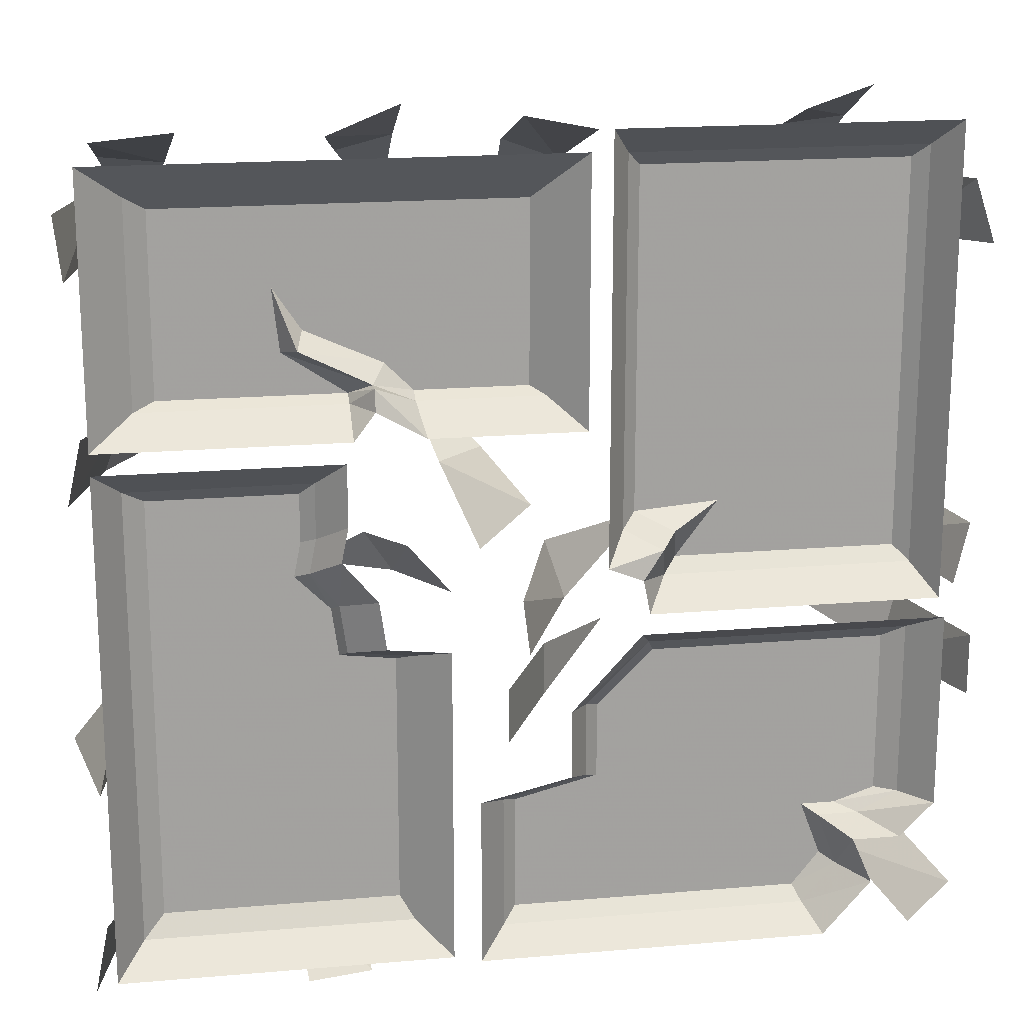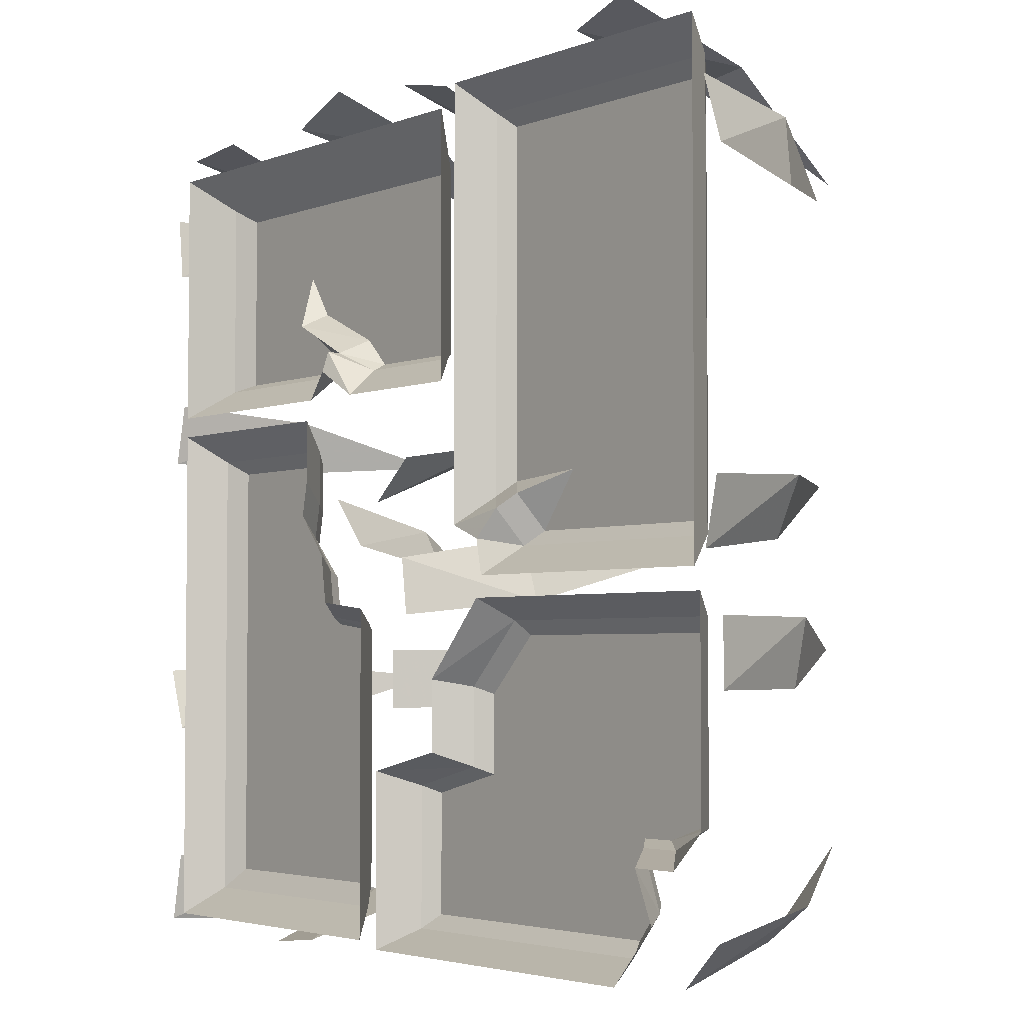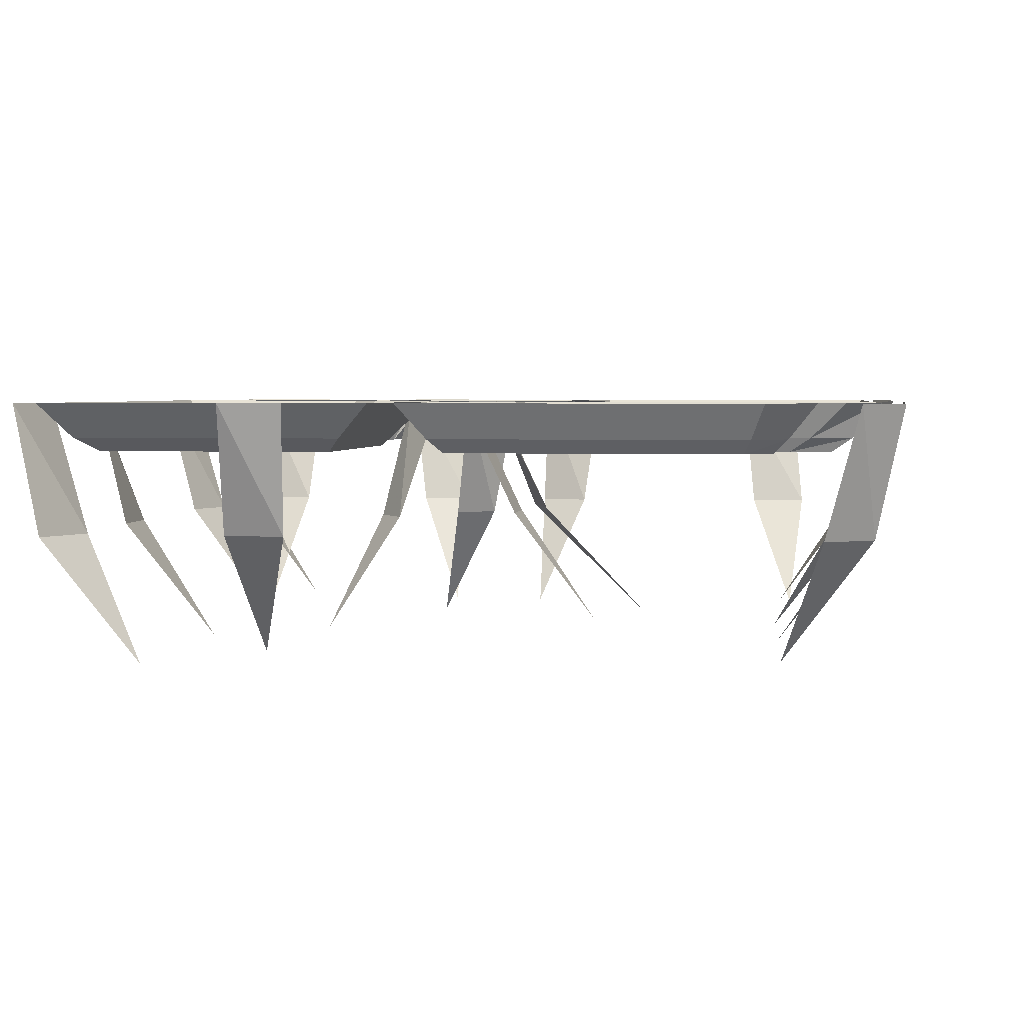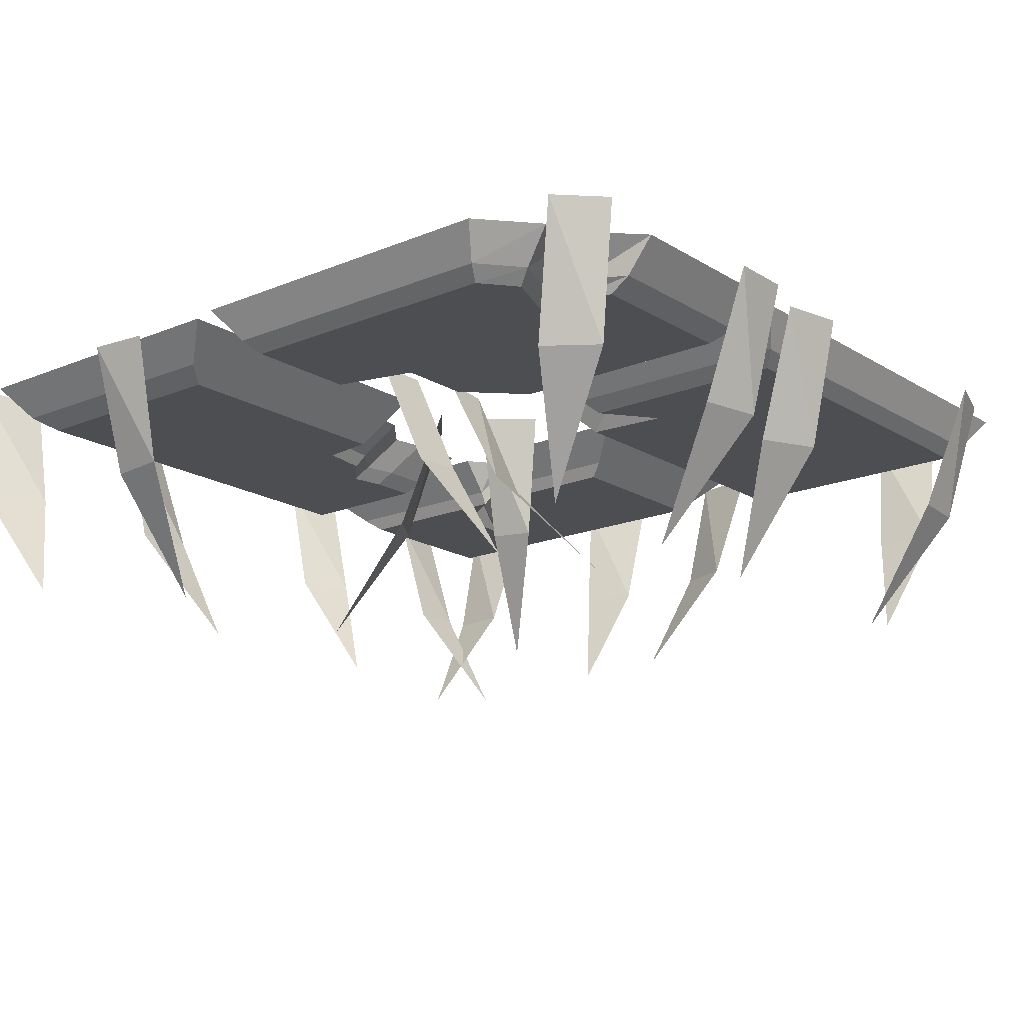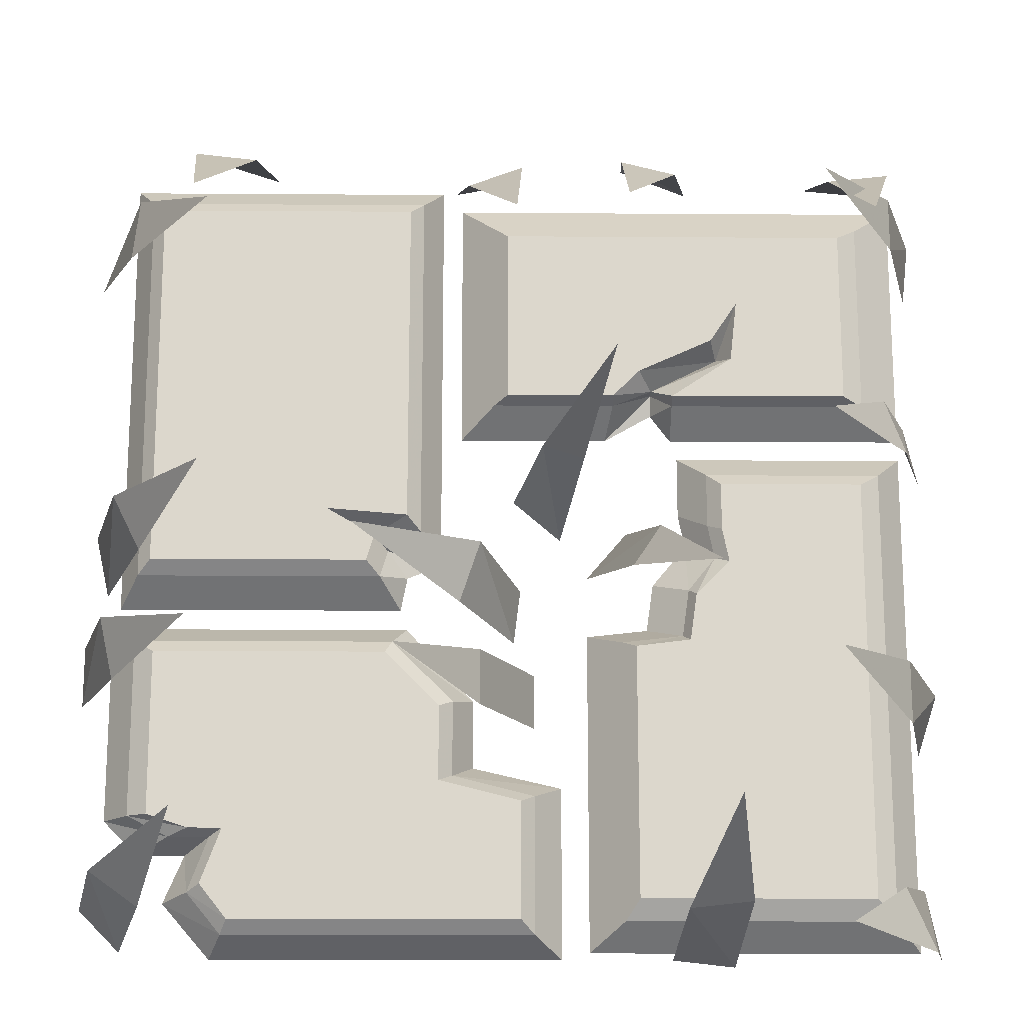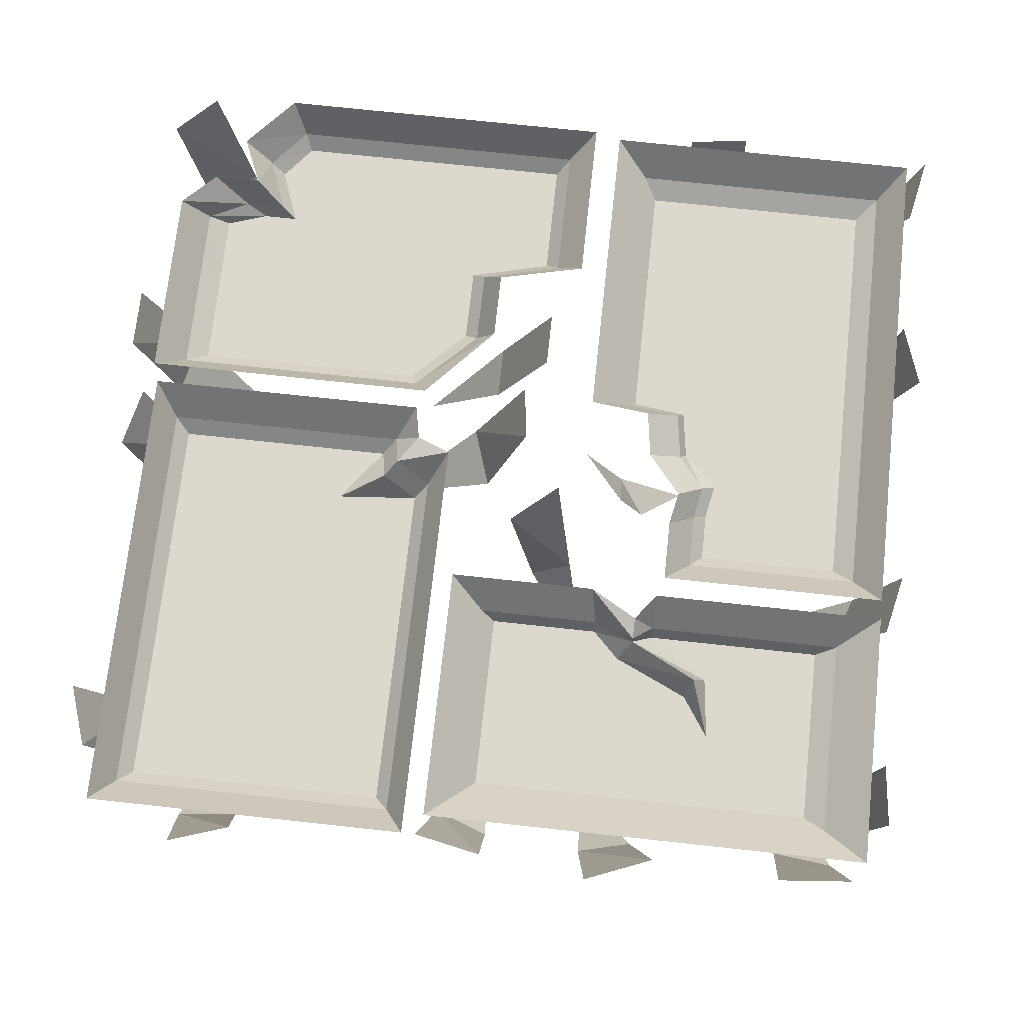
<metadata>
{"format":"obj","ext":"obj","renderer":"f3d","projection":"perspective","resolution":1024,"background":"white","views":[{"elev":18.0,"azim":170.5,"up":"+Z"},{"elev":-3.5,"azim":-128.6,"up":"+Z"},{"elev":3.3,"azim":-171.7,"up":"+Y"},{"elev":-17.0,"azim":-140.5,"up":"+Y"},{"elev":-16.8,"azim":-0.8,"up":"+Z"},{"elev":72.4,"azim":6.2,"up":"+Y"}]}
</metadata>
<code>
v -0.03125 -0.1328 -0.1562
v -0.03125 -0.1328 -0.2188
v 0.03125 0 -0.2188
v 0.03125 0 -0.1562
v -0.125 -0.2656 -0.1797
v -0.03125 -0.1328 -0.03125
v -0.05469 -0.1328 -0.1016
v 0.007812 0 -0.1172
v 0.01562 0 -0.05469
v -0.1719 -0.2656 -0.04688
v 0.1406 -0.1484 -0.0625
v 0.1719 -0.1484 -0.01562
v 0.1406 0 0.01562
v 0.09375 0 -0.03906
v 0.2266 -0.2891 -0.09375
v 0.08594 -0.1484 0.0625
v 0.03906 -0.1484 0.07812
v 0.007812 0 0.05469
v 0.0625 0 0.007812
v 0.1172 -0.2891 0.1484
v -0.1641 -0.05469 -0.03125
v -0.1484 -0.03906 -0.04688
v -0.1406 -0.007812 -0.007812
v -0.1562 -0.02344 0.007812
v -0.2109 -0.05469 0.03125
v -0.4141 -0.05469 -0.03125
v -0.4297 -0.03906 -0.04688
v -0.4531 0 -0.07812
v -0.125 0 -0.07812
v -0.1172 0 -0.03906
v -0.07812 0 -0.02344
v -0.1016 -0.03906 0.007812
v -0.1172 -0.05469 0.02344
v -0.1172 -0.05469 0.4062
v -0.4141 -0.05469 0.4062
v -0.4297 -0.03906 0.4219
v -0.4531 0 0.4531
v 0.4453 -0.1484 0.3828
v 0.4453 -0.1484 0.3203
v 0.4844 0 0.3125
v 0.4922 0 0.3828
v 0.3516 -0.2891 0.3594
v 0.4297 -0.1484 0.1328
v 0.4531 -0.1484 0.07031
v 0.4922 0 0.07812
v 0.4766 0 0.1484
v 0.3516 -0.2891 0.07812
v 0.4453 -0.1484 -0.1719
v 0.4453 -0.1484 -0.2422
v 0.4766 0 -0.25
v 0.5 0 -0.1797
v 0.3516 -0.2891 -0.1875
v 0.4297 -0.1484 -0.4219
v 0.4609 -0.1484 -0.4922
v 0.4922 0 -0.4844
v 0.4766 0 -0.4062
v 0.3516 -0.2891 -0.4766
v 0.2656 -0.1484 -0.4375
v 0.1953 -0.1484 -0.4453
v 0.1875 0 -0.4844
v 0.2578 0 -0.4922
v 0.2422 -0.2891 -0.3438
v -0.3984 -0.1484 -0.4453
v -0.4531 -0.1484 -0.4062
v -0.4844 0 -0.4297
v -0.4375 0 -0.4766
v -0.3516 -0.2891 -0.3594
v -0.4375 -0.1484 -0.1953
v -0.4531 -0.1484 -0.125
v -0.4922 0 -0.125
v -0.4922 0 -0.1953
v -0.3438 -0.2891 -0.1562
v -0.4141 -0.1484 -0.04688
v -0.4453 -0.1484 0.01562
v -0.4844 0 0.007812
v -0.4688 0 -0.0625
v -0.3359 -0.2891 0.01562
v -0.4375 -0.1484 0.3047
v -0.4297 -0.1484 0.375
v -0.4688 0 0.3906
v -0.4922 0 0.3203
v -0.3359 -0.2891 0.3203
v -0.3672 -0.1484 0.4375
v -0.2969 -0.1484 0.4297
v -0.2812 0 0.4688
v -0.3516 0 0.4922
v -0.3516 -0.2891 0.3359
v -0.04688 -0.1484 0.3984
v 0.01562 -0.1484 0.4219
v 0.01562 0 0.4688
v -0.0625 0 0.4531
v 0.007812 -0.2891 0.3125
v 0.1328 -0.1484 0.4297
v 0.1953 -0.1484 0.4141
v 0.2188 0 0.4531
v 0.1406 0 0.4844
v 0.1328 -0.2891 0.3281
v 0.375 -0.1484 0.4062
v 0.4453 -0.1484 0.4141
v 0.4531 0 0.4531
v 0.3672 0 0.4609
v 0.4062 -0.2891 0.3125
v -0.1406 -0.05469 -0.1406
v -0.4062 -0.05469 -0.1406
v -0.1406 -0.05469 -0.2656
v -0.07812 -0.05469 -0.2031
v -0.0625 -0.03906 -0.1953
v -0.1328 -0.03906 -0.125
v -0.4297 -0.03906 -0.125
v -0.4062 -0.05469 -0.3281
v -0.3594 -0.05469 -0.3438
v -0.3203 -0.05469 -0.3438
v -0.07812 -0.05469 -0.2891
v -0.0625 -0.03906 -0.2812
v -0.03906 0 -0.2656
v -0.03906 0 -0.1875
v -0.1172 0 -0.1016
v -0.4609 0 -0.1016
v -0.4297 -0.03906 -0.3281
v -0.3828 -0.03906 -0.3516
v -0.3359 -0.03906 -0.3516
v -0.3438 -0.05469 -0.4062
v 0.01562 -0.05469 -0.4453
v 0.01562 -0.05469 -0.3125
v 0.03125 -0.03906 -0.3047
v 0.0625 0 -0.2891
v -0.3125 -0.05469 -0.4453
v -0.3203 -0.03906 -0.4609
v 0.03125 -0.03906 -0.4609
v 0.0625 0 -0.4844
v 0.4141 -0.05469 -0.4219
v 0.1484 -0.05469 -0.1797
v 0.1484 -0.05469 -0.4219
v 0.1328 -0.03906 -0.4453
v 0.4375 -0.03906 -0.4453
v 0.4141 -0.05469 0.0625
v 0.2578 -0.05469 -0.03125
v 0.2109 -0.05469 -0.125
v 0.1484 -0.05469 -0.1328
v 0.1328 -0.03906 -0.125
v 0.1328 -0.03906 -0.1797
v 0.09375 0 -0.1641
v 0.09375 0 -0.4766
v 0.4688 0 -0.4766
v 0.4375 -0.03906 0.07812
v 0.25 -0.05469 0.0625
v 0.25 -0.05469 0.007812
v 0.2344 -0.03906 0.01562
v 0.2422 -0.03906 -0.02344
v 0.2188 -0.05469 -0.07031
v 0.2109 -0.03906 -0.0625
v 0.2031 -0.03906 -0.1172
v 0.1641 0 -0.1016
v 0.09375 0 -0.1094
v 0 -0.05469 0.375
v 0 -0.05469 0.1719
v 0.125 -0.05469 0.1719
v 0.1562 -0.05469 0.2031
v 0.2422 -0.05469 0.2422
v 0.2734 -0.05469 0.2891
v 0.3984 -0.05469 0.375
v 0.4219 -0.03906 0.3906
v -0.01562 -0.03906 0.3906
v -0.01562 -0.03906 0.1641
v 0.125 -0.03906 0.1641
v 0.1719 -0.02344 0.1875
v 0.25 -0.02344 0.2266
v 0.2656 -0.05469 0.2188
v 0.3984 -0.05469 0.1719
v 0.4219 -0.03906 0.1641
v 0.4688 0 0.1328
v 0.4688 0 0.4297
v -0.05469 0 0.4297
v -0.05469 0 0.1328
v 0.1172 0 0.1328
v 0.1719 -0.007812 0.1875
v 0.1953 -0.05469 0.1719
v 0.1953 -0.03906 0.1641
v 0.1953 0 0.1328
v -0.4609 0 -0.3281
v -0.4219 0 -0.3672
v -0.3672 0 -0.3672
v -0.3594 -0.03906 -0.4141
v -0.3906 0 -0.4219
v -0.3359 0 -0.4844
v -0.1016 -0.03906 0.4219
v -0.07812 0 0.4531
v 0.2109 0 0
v 0.1719 0 -0.04688
v 0.2031 0 0.03906
v 0.2344 -0.03906 0.07812
v 0.4688 0 0.1094
v 0.2031 0 0.1094
v 0.1719 0 0.1641
f 1 2 3
f 1 3 4
f 1 4 2
f 1 2 5
f 1 5 2
f 4 3 2
f 6 7 8
f 6 8 9
f 6 9 7
f 6 7 10
f 6 10 7
f 9 8 7
f 11 12 13
f 11 13 14
f 11 14 12
f 11 12 15
f 11 15 12
f 14 13 12
f 16 17 18
f 16 18 19
f 16 19 17
f 16 17 20
f 16 20 17
f 19 18 17
f 21 22 23
f 21 23 24
f 22 29 30
f 22 30 23
f 23 30 31
f 23 31 32
f 38 39 40
f 38 40 41
f 38 41 39
f 38 39 42
f 38 42 39
f 41 40 39
f 43 44 45
f 43 45 46
f 43 46 44
f 43 44 47
f 43 47 44
f 46 45 44
f 48 49 50
f 48 50 51
f 48 51 49
f 48 49 52
f 48 52 49
f 51 50 49
f 53 54 55
f 53 55 56
f 53 56 54
f 53 54 57
f 53 57 54
f 56 55 54
f 58 59 60
f 58 60 61
f 58 61 59
f 58 59 62
f 58 62 59
f 61 60 59
f 63 64 65
f 63 65 66
f 63 66 64
f 63 64 67
f 63 67 64
f 66 65 64
f 68 69 70
f 68 70 71
f 68 71 69
f 68 69 72
f 68 72 69
f 71 70 69
f 73 74 75
f 73 75 76
f 73 76 74
f 73 74 77
f 73 77 74
f 76 75 74
f 78 79 80
f 78 80 81
f 78 81 79
f 78 79 82
f 78 82 79
f 81 80 79
f 83 84 85
f 83 85 86
f 83 86 84
f 83 84 87
f 83 87 84
f 86 85 84
f 88 89 90
f 88 90 91
f 88 91 89
f 88 89 92
f 88 92 89
f 91 90 89
f 93 94 95
f 93 95 96
f 93 96 94
f 93 94 97
f 93 97 94
f 96 95 94
f 98 99 100
f 98 100 101
f 98 101 99
f 98 99 102
f 98 102 99
f 101 100 99
f 21 24 25
f 22 27 28
f 22 28 29
f 23 32 24
f 24 32 33
f 27 36 37
f 27 37 28
f 107 114 115
f 107 115 116
f 107 116 108
f 108 116 117
f 108 117 109
f 109 117 118
f 109 118 119
f 114 125 126
f 114 126 115
f 125 129 130
f 125 130 126
f 134 141 142
f 134 142 143
f 134 143 135
f 135 143 144
f 135 144 145
f 140 152 153
f 140 153 154
f 140 154 141
f 141 154 142
f 157 165 166
f 157 166 158
f 158 166 167
f 158 167 159
f 159 167 160
f 162 170 171
f 162 171 172
f 162 172 163
f 163 172 173
f 163 173 164
f 164 173 174
f 164 174 165
f 165 174 175
f 165 175 176
f 165 176 166
f 170 178 179
f 170 179 171
f 120 119 180
f 120 180 181
f 120 181 121
f 121 181 182
f 121 182 183
f 128 183 184
f 128 184 185
f 128 185 129
f 129 185 130
f 119 118 180
f 183 182 184
f 36 186 187
f 36 187 37
f 186 32 31
f 186 31 187
f 151 149 188
f 151 188 189
f 151 189 152
f 152 189 153
f 149 148 190
f 149 190 188
f 191 145 192
f 191 192 193
f 191 193 148
f 148 193 190
f 145 144 192
f 176 175 194
f 21 25 26
f 25 33 34
f 25 34 26
f 26 34 35
f 103 104 105
f 103 105 106
f 104 110 111
f 104 111 112
f 104 112 105
f 105 112 113
f 105 113 106
f 112 122 113
f 113 122 123
f 113 123 124
f 122 127 123
f 131 132 133
f 131 136 137
f 131 137 138
f 131 138 132
f 132 138 139
f 136 146 147
f 136 147 137
f 137 150 138
f 155 156 157
f 155 157 158
f 155 158 159
f 155 159 160
f 155 160 161
f 160 168 169
f 160 169 161
f 177 169 168
f 21 26 27
f 21 27 22
f 24 33 25
f 26 35 36
f 26 36 27
f 103 106 107
f 103 107 108
f 103 108 104
f 104 108 109
f 104 109 110
f 106 113 114
f 106 114 107
f 109 119 110
f 110 119 111
f 111 119 120
f 111 120 112
f 112 120 121
f 112 121 122
f 113 124 125
f 113 125 114
f 123 127 128
f 123 128 129
f 123 129 124
f 124 129 125
f 131 133 134
f 131 134 135
f 131 135 136
f 132 139 140
f 132 140 141
f 132 141 133
f 133 141 134
f 135 145 136
f 136 145 146
f 137 147 148
f 137 148 149
f 137 149 150
f 138 150 151
f 138 151 152
f 138 152 139
f 139 152 140
f 155 161 162
f 155 162 163
f 155 163 156
f 156 163 164
f 156 164 157
f 157 164 165
f 160 167 168
f 161 169 170
f 161 170 162
f 166 176 177
f 166 177 168
f 166 168 167
f 169 177 178
f 169 178 170
f 121 183 122
f 122 183 127
f 127 183 128
f 191 148 147
f 191 147 146
f 191 146 145
f 176 194 178
f 176 178 177
f 35 34 186
f 35 186 36
f 34 33 32
f 34 32 186
f 150 149 151
f 178 194 179

</code>
